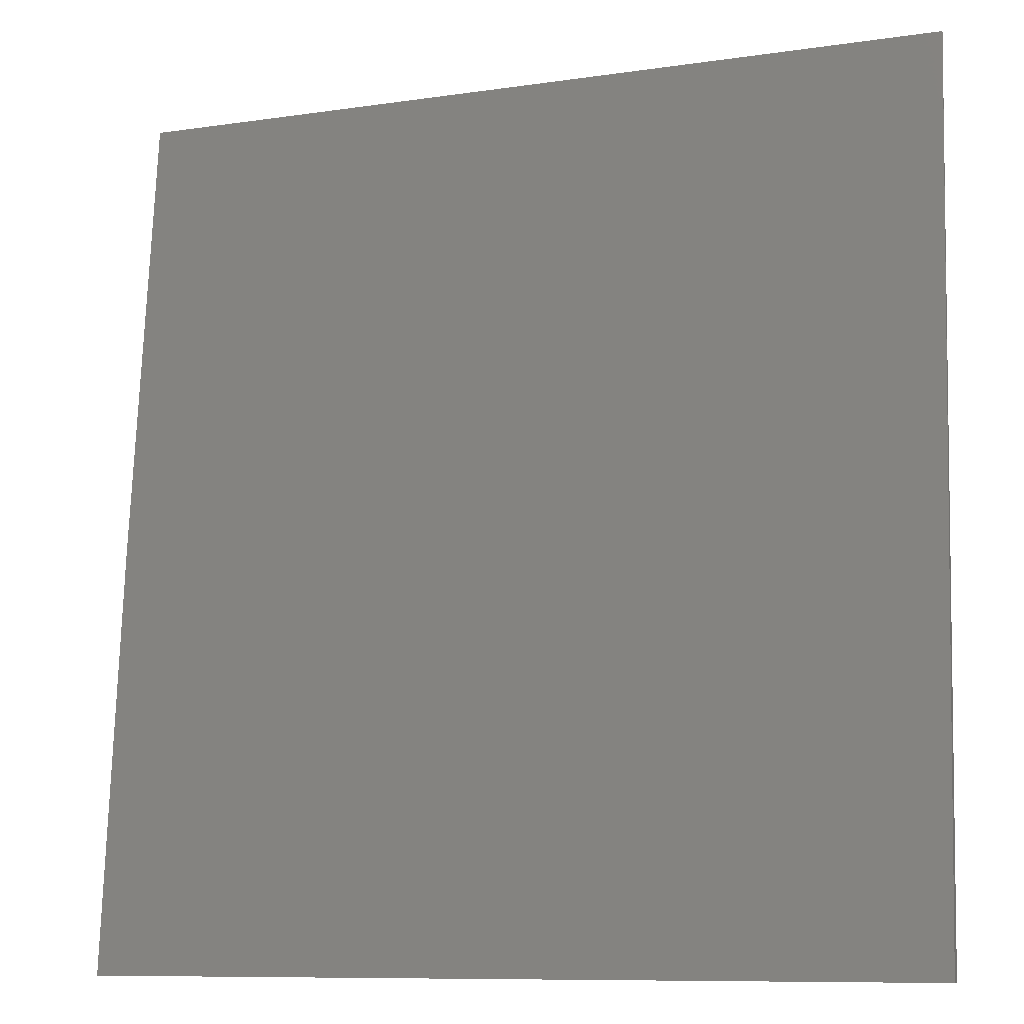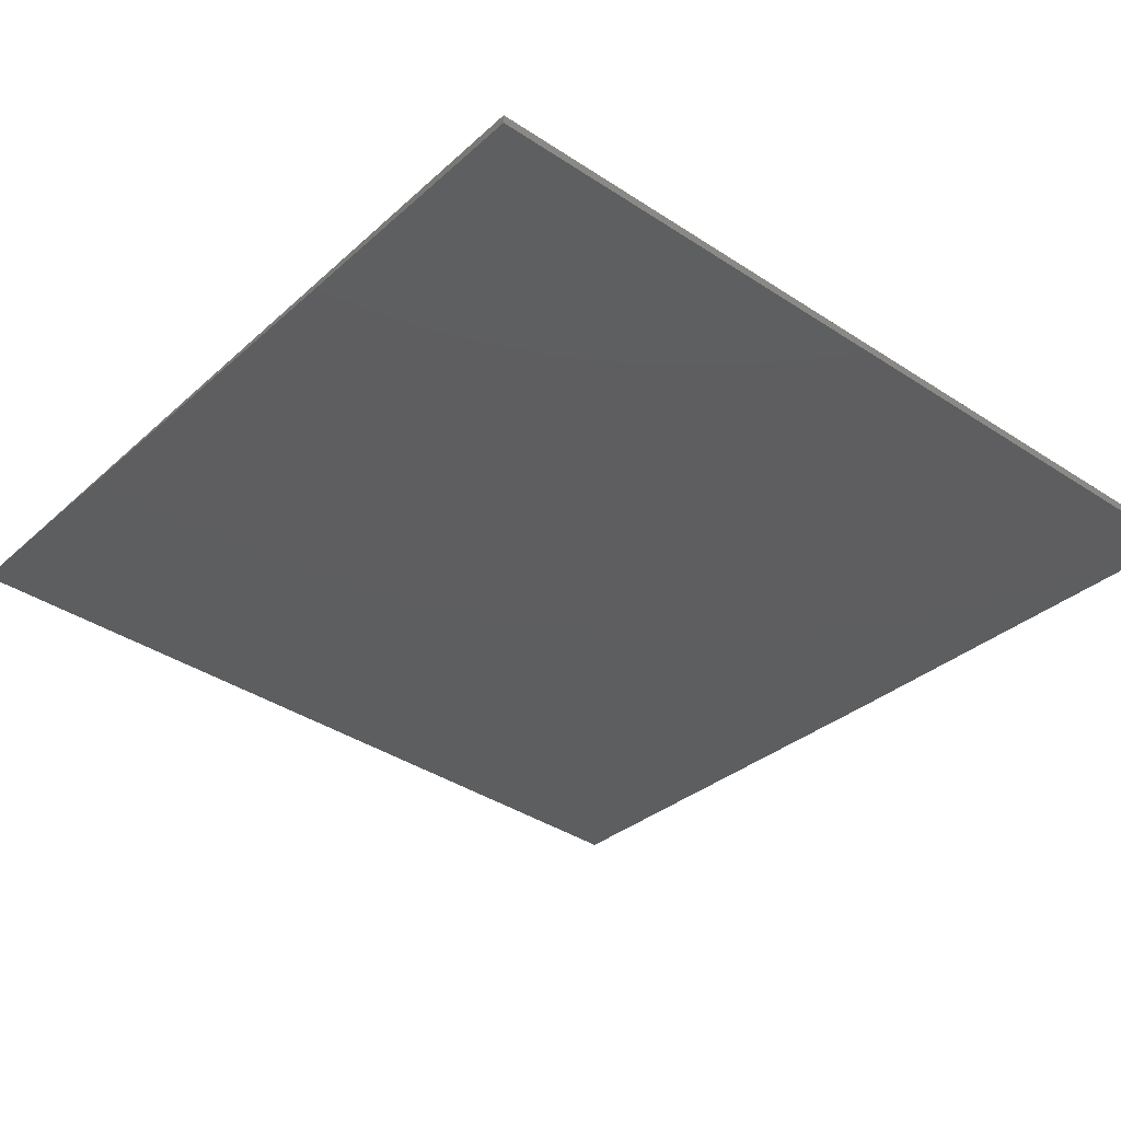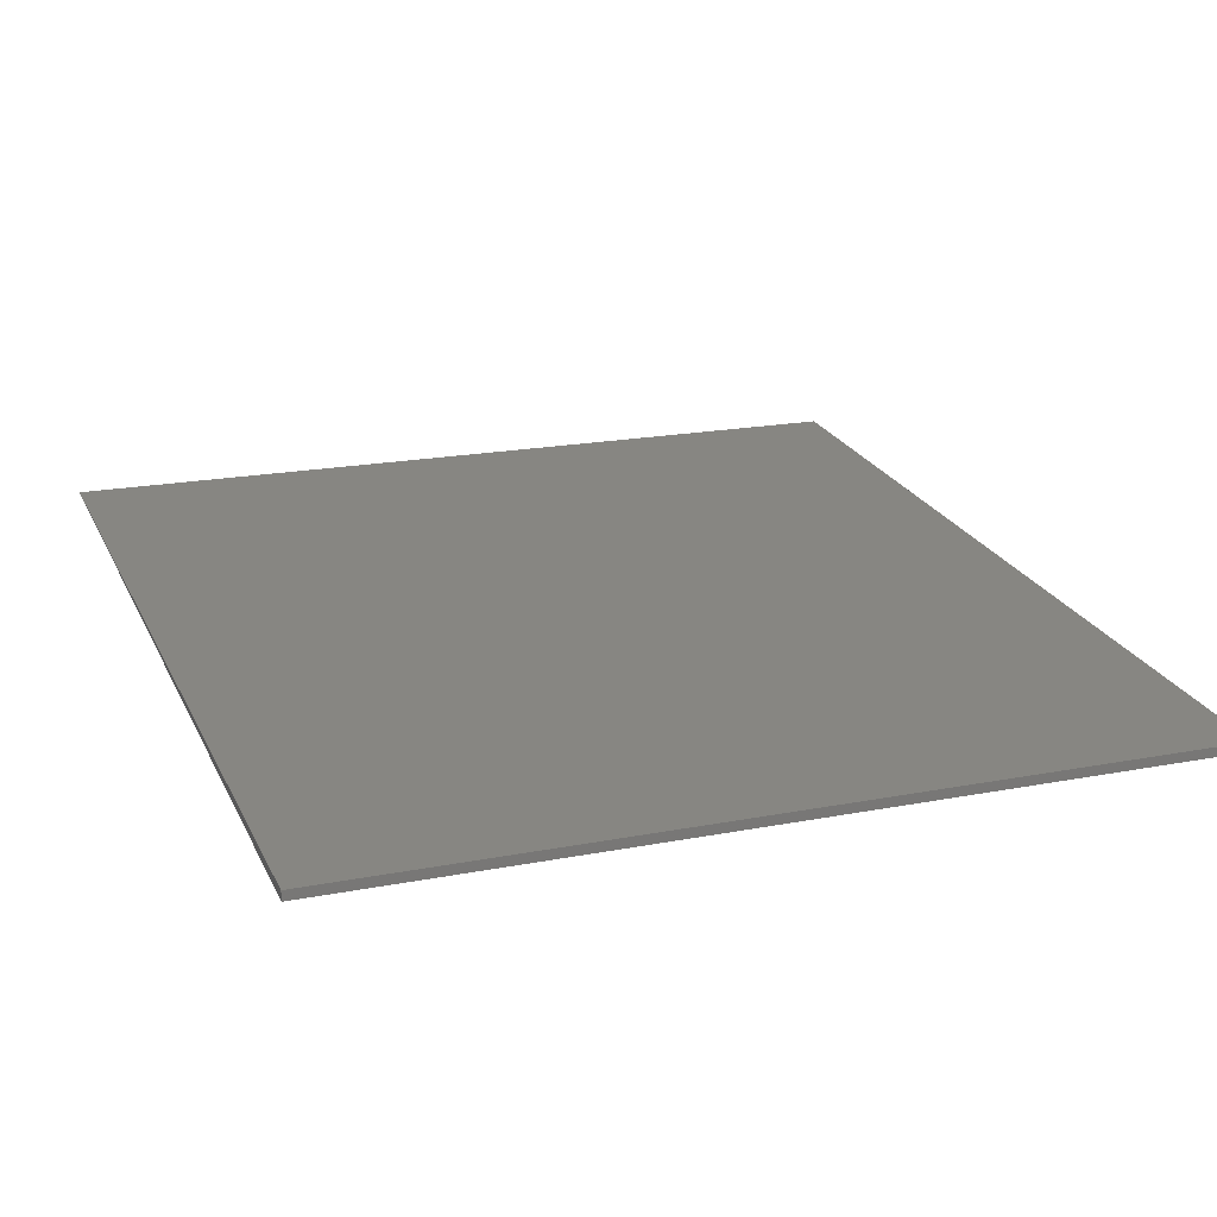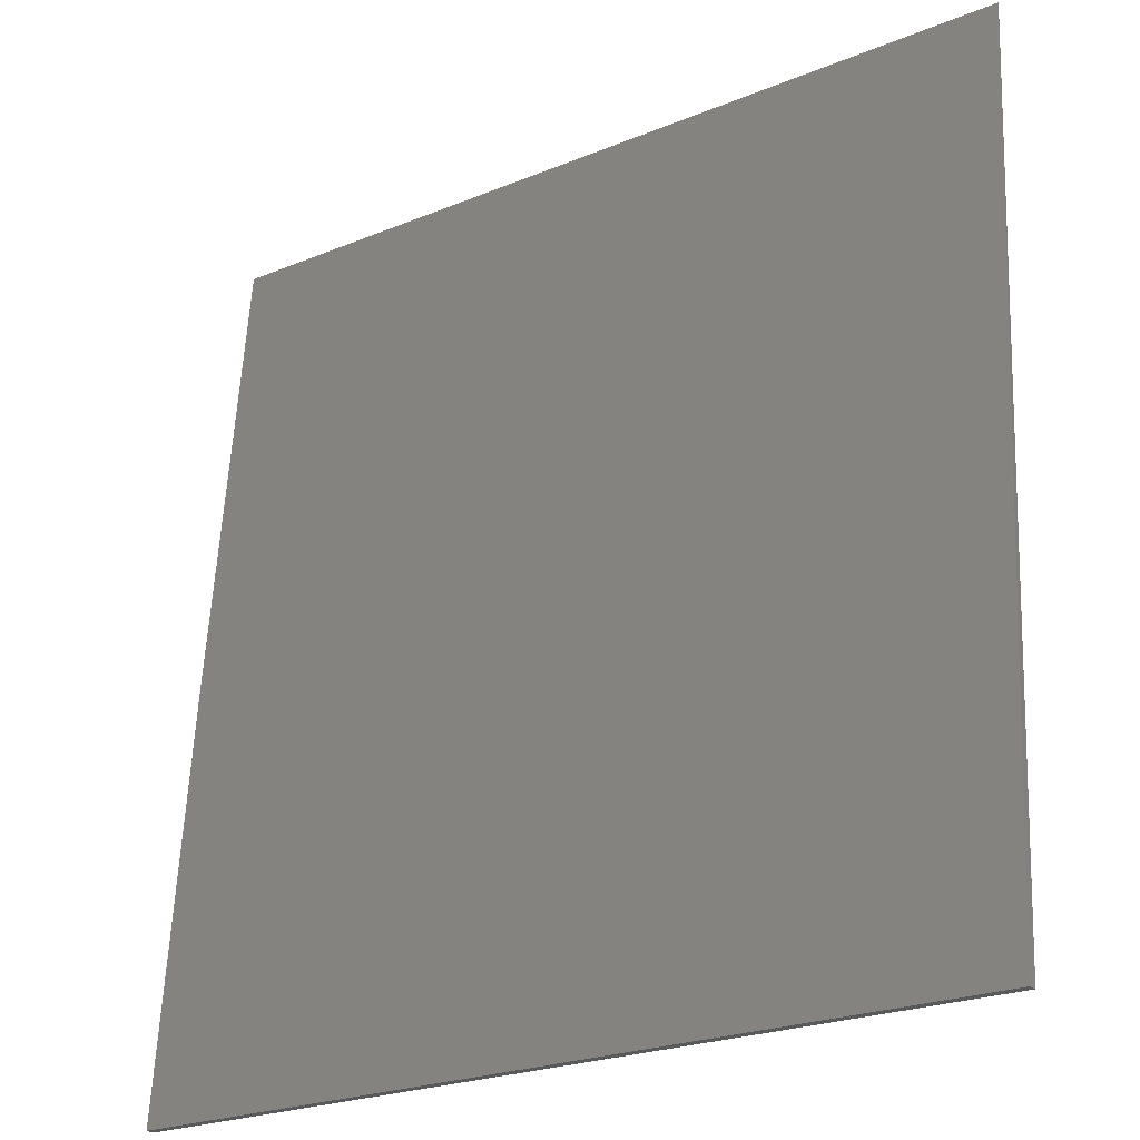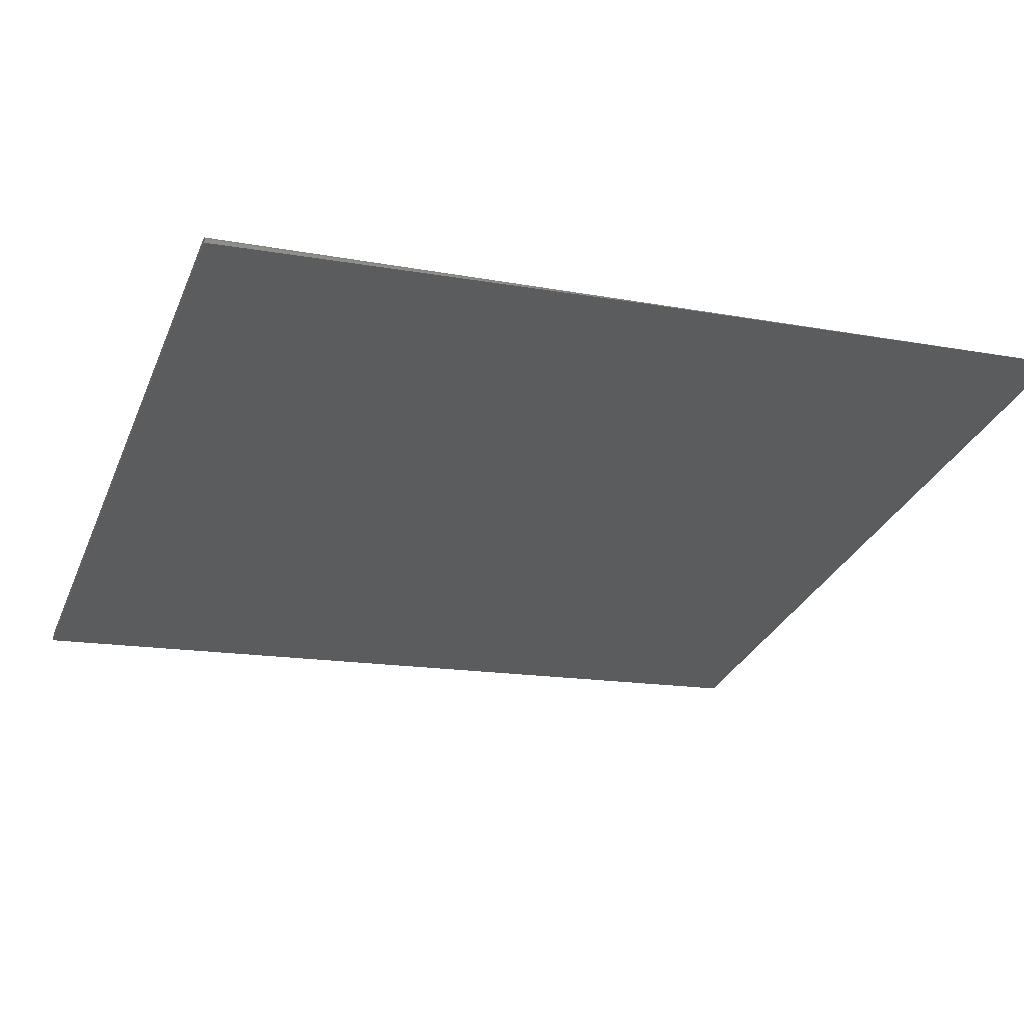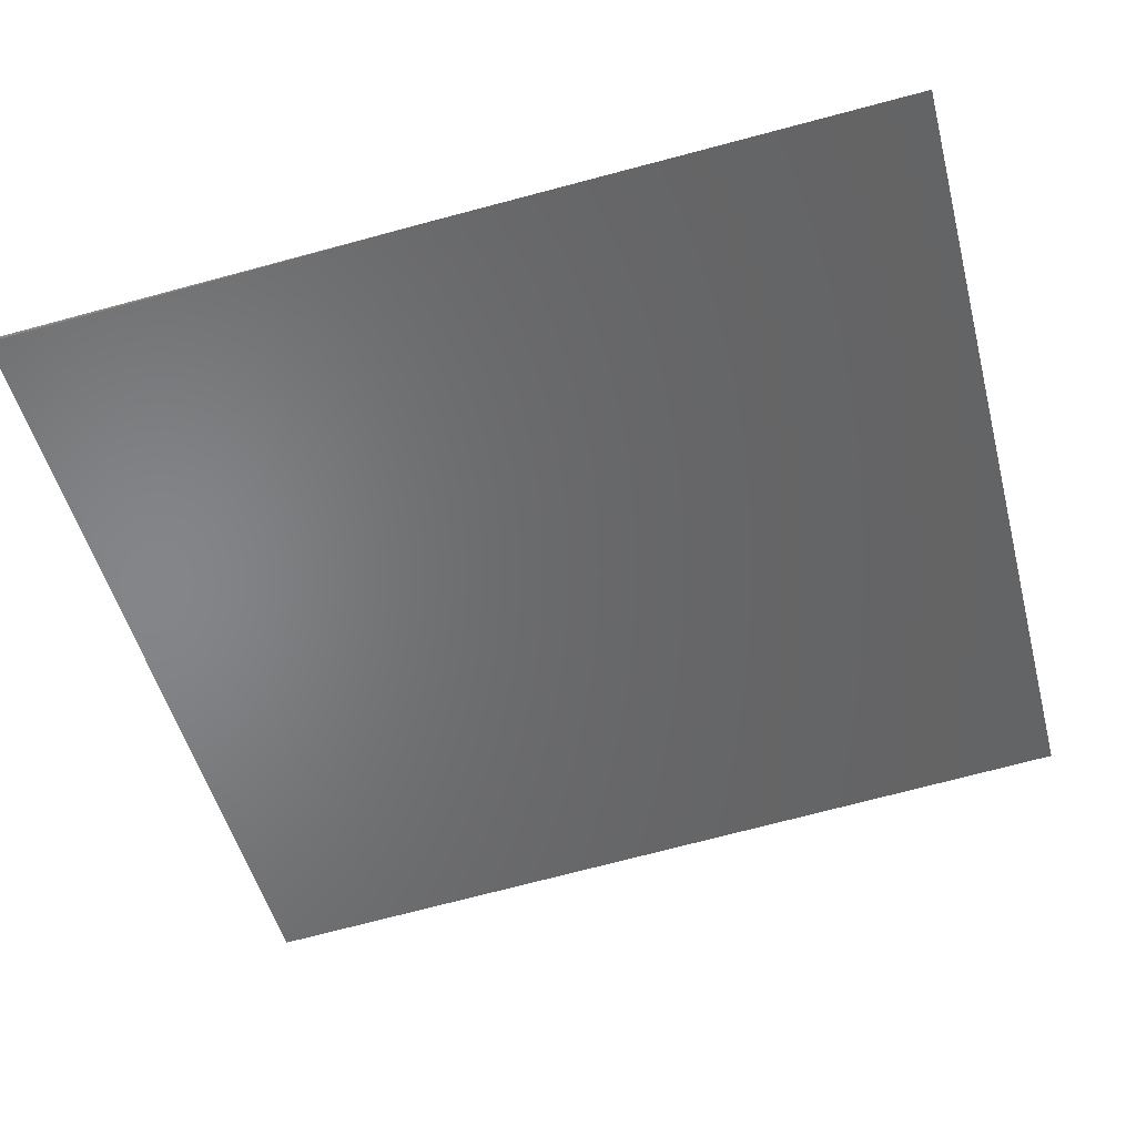
<metadata>
{"format":"stl","ext":"stl","renderer":"f3d","projection":"perspective","resolution":1024,"background":"white","views":[{"elev":-9.5,"azim":-158.8,"up":"+Y"},{"elev":-39.0,"azim":-39.4,"up":"+Z"},{"elev":18.8,"azim":-20.5,"up":"+Z"},{"elev":-23.7,"azim":-145.4,"up":"+Y"},{"elev":-29.8,"azim":70.3,"up":"+Z"},{"elev":-50.9,"azim":104.6,"up":"+Z"}]}
</metadata>
<code>
# stl→obj: 8 verts, 12 faces
v 0.6875 -0.7188 -2.118e-05
v 0.6875 -0.7188 -0.007319
v 0.6875 -0.02545 0.05106
v 0.6797 0.7188 0.1137
v -0.6875 0.7188 0.1137
v 0.6797 -0.7188 0.007812
v -0.6875 -0.7188 0.007812
v -0.6875 -0.7188 -0.007319
f 1 2 3
f 4 5 6
f 6 5 7
f 2 8 3
f 3 8 5
f 3 5 4
f 7 8 6
f 6 8 2
f 6 2 1
f 3 6 1
f 3 4 6
f 5 8 7

</code>
